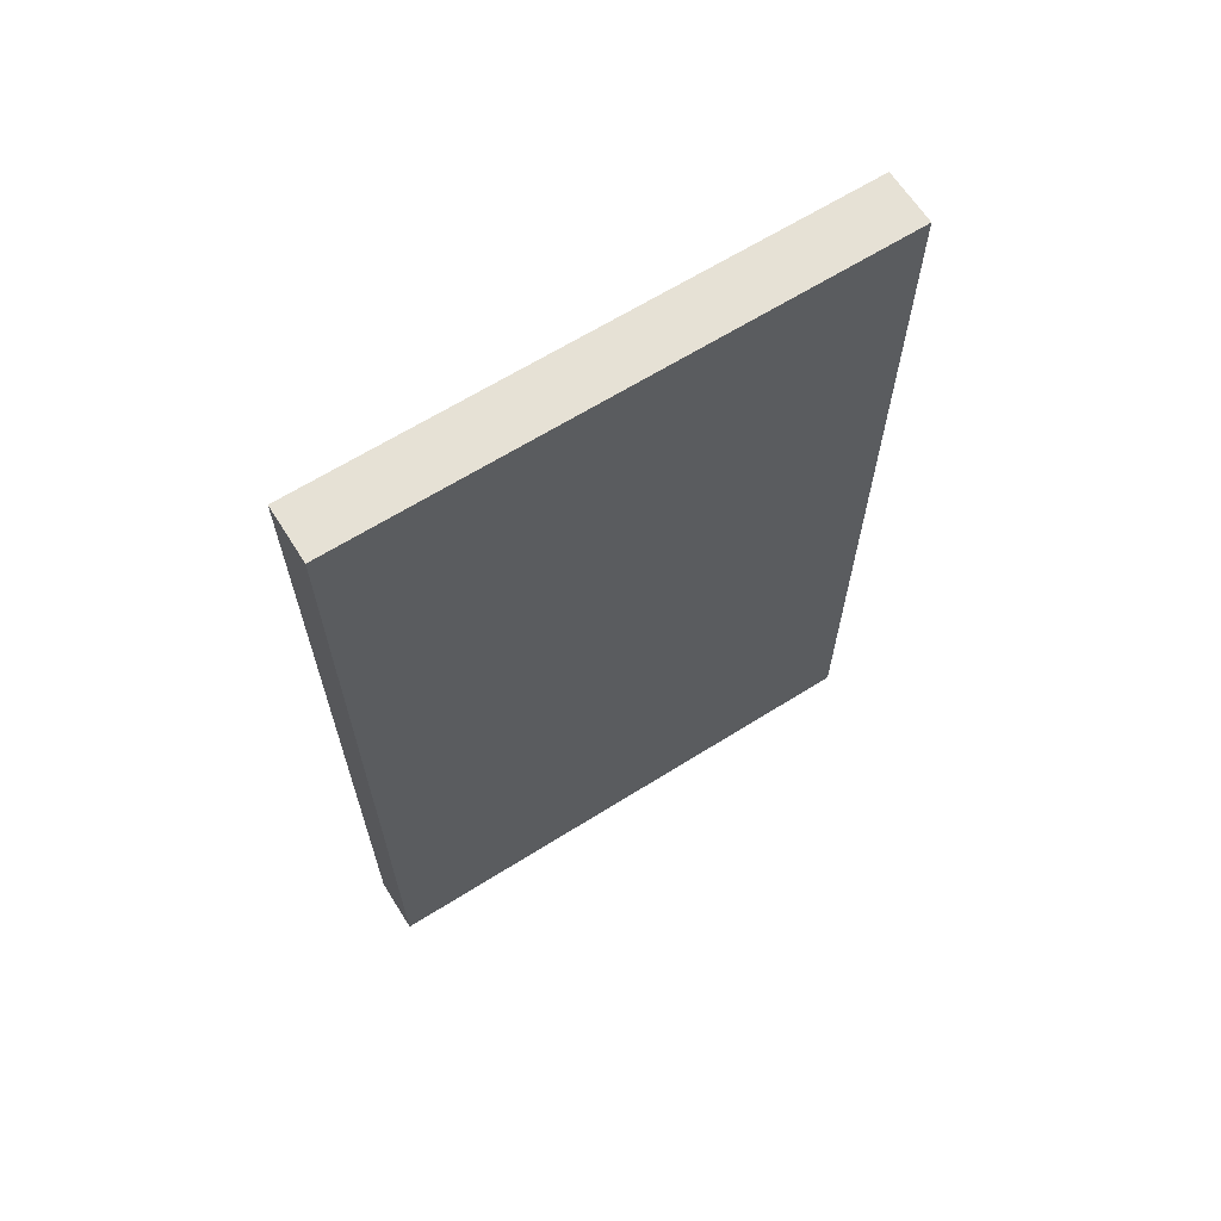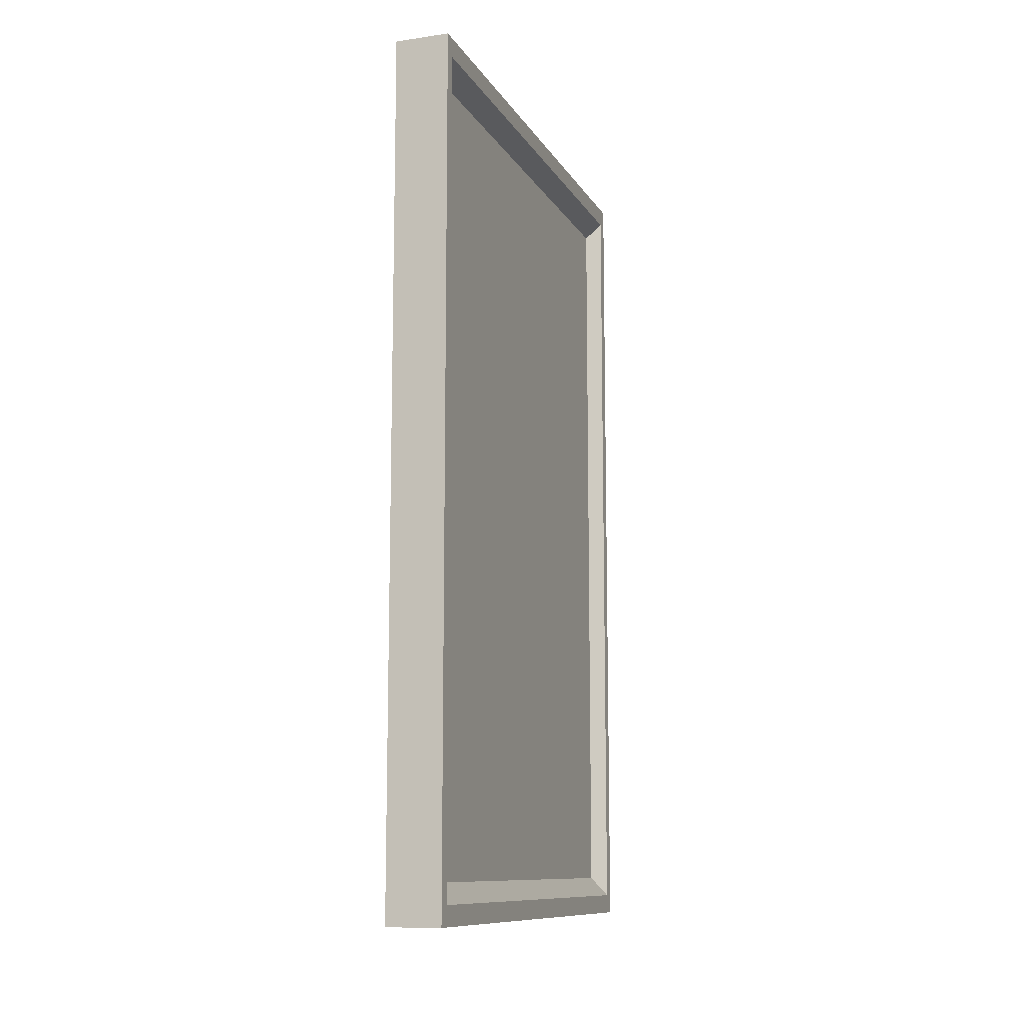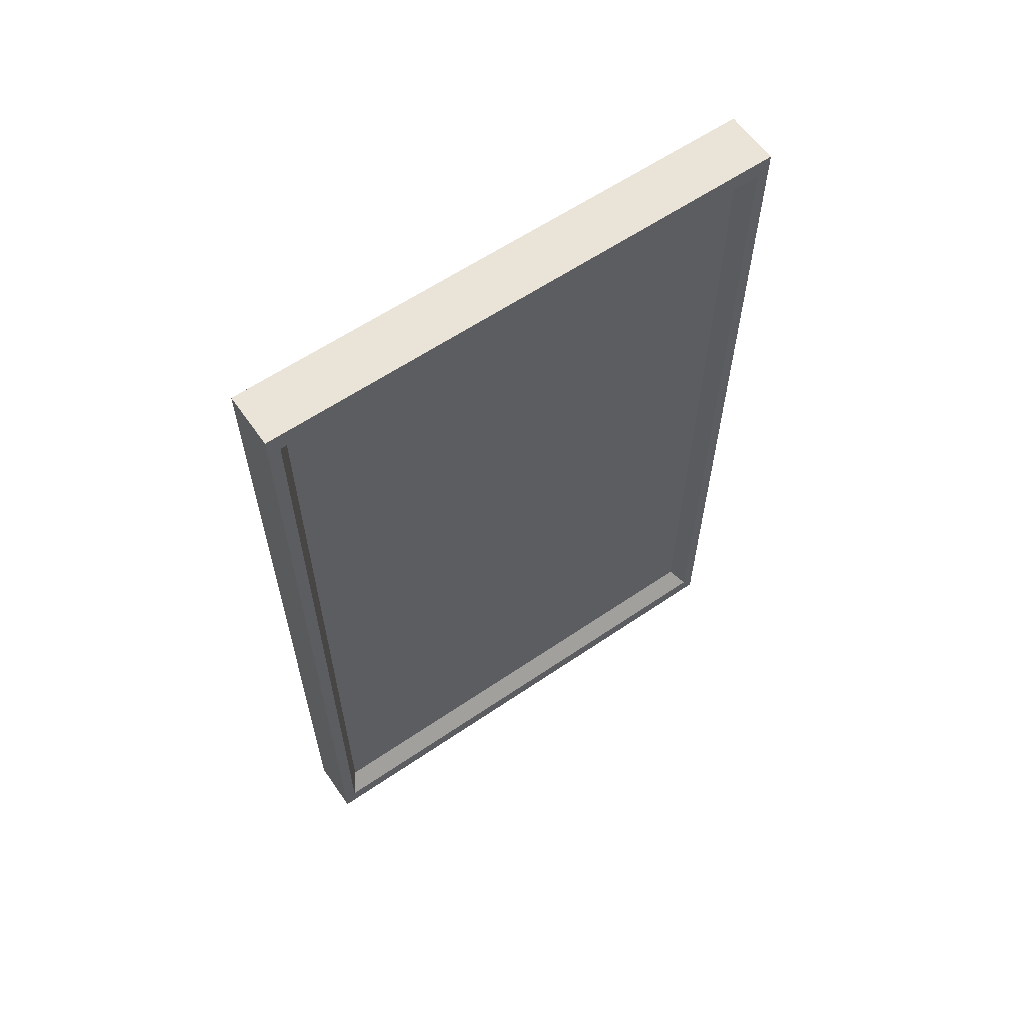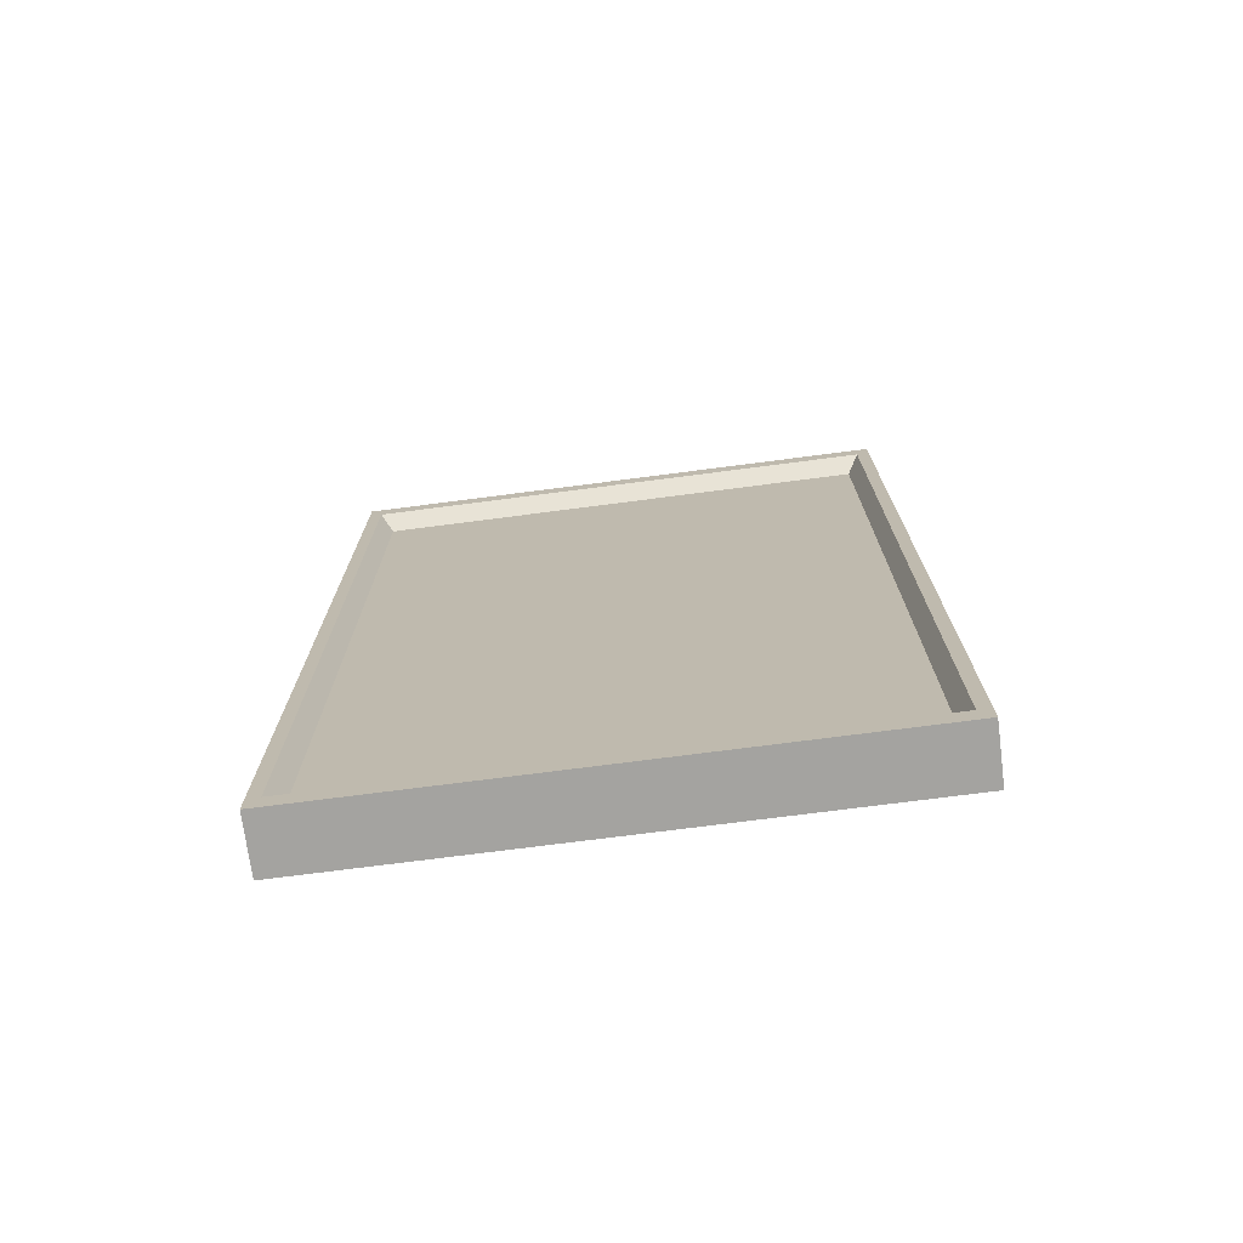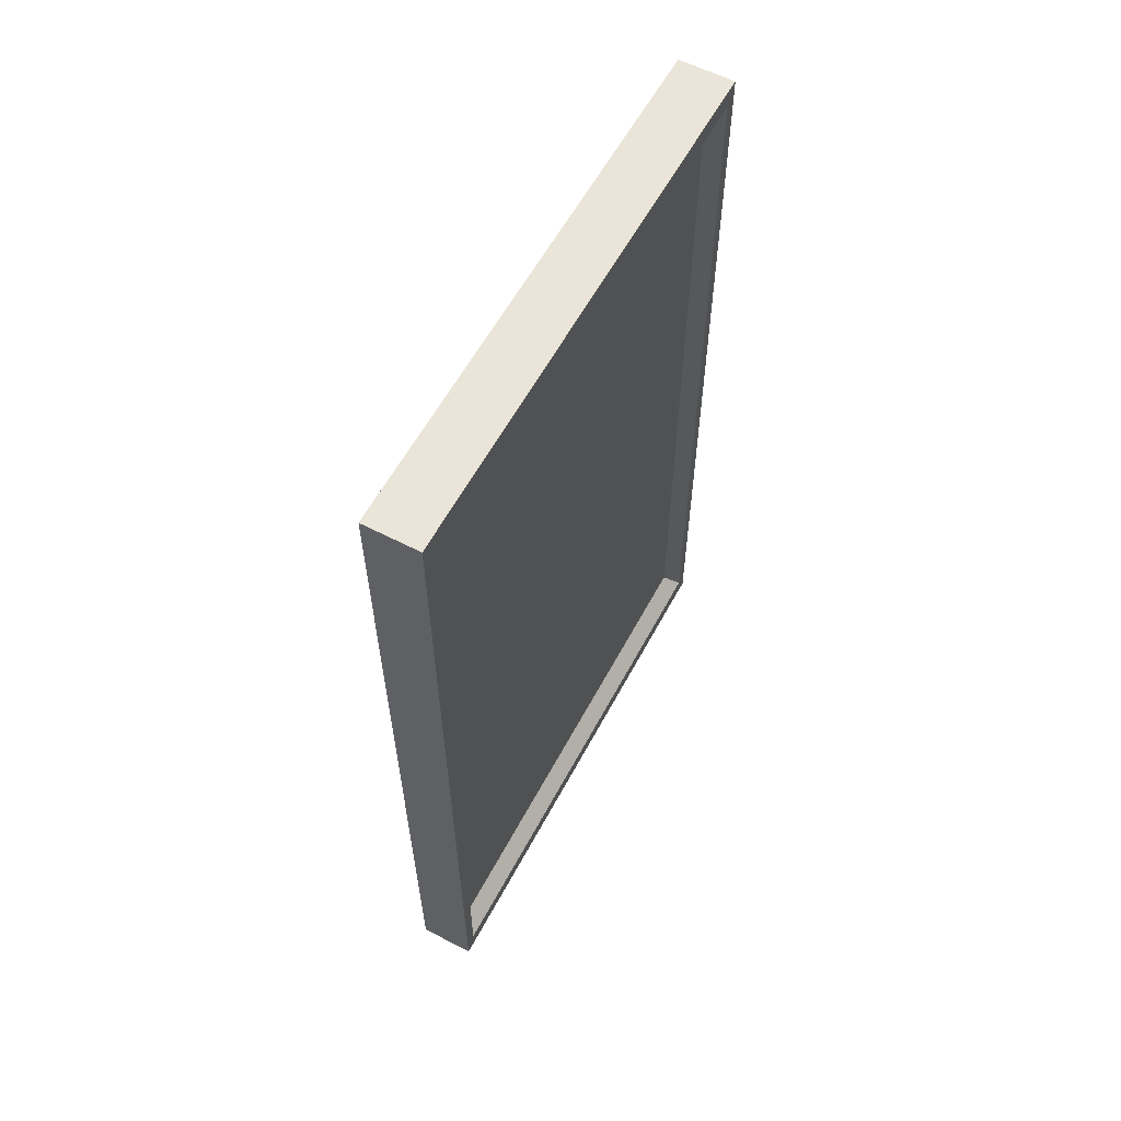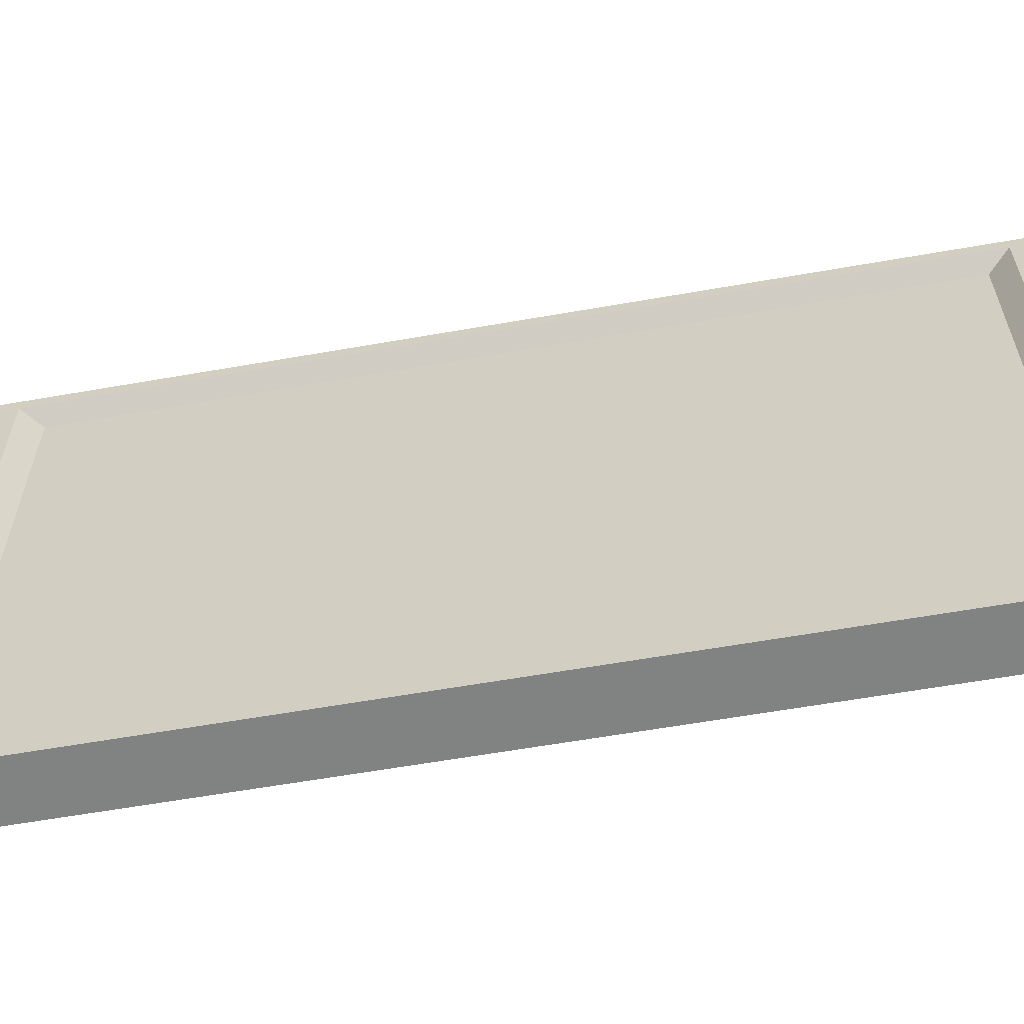
<metadata>
{"format":"obj","ext":"obj","renderer":"f3d","projection":"perspective","resolution":1024,"background":"white","views":[{"elev":64.8,"azim":-122.3,"up":"+Y"},{"elev":-10.9,"azim":19.4,"up":"+Y"},{"elev":60.8,"azim":55.2,"up":"+Y"},{"elev":-73.0,"azim":97.4,"up":"+Y"},{"elev":59.2,"azim":28.1,"up":"+Y"},{"elev":-60.6,"azim":100.2,"up":"+Z"}]}
</metadata>
<code>
o Cube_Cube.001
v -0.1024 -1.603 1
v -0.1024 1.603 1
v -0.1024 -1.603 -1
v -0.1024 1.603 -1
v 0.04578 -1.456 0.9082
v 0.04578 1.456 0.9082
v 0.04578 -1.456 -0.9082
v 0.04578 1.456 -0.9082
v 0.1024 1.603 -1
v 0.1024 -1.603 -1
v 0.1024 -1.603 1
v 0.1024 1.603 1
v 0.1024 1.53 -0.9541
v 0.1024 -1.53 -0.9541
v 0.1024 -1.53 0.9541
v 0.1024 1.53 0.9541
f 1 2 4 3
f 3 4 9 10
f 7 8 6 5
f 11 12 2 1
f 3 10 11 1
f 9 4 2 12
f 13 14 10 9
f 14 15 11 10
f 16 13 9 12
f 15 16 12 11
f 5 6 16 15
f 6 8 13 16
f 7 5 15 14
f 8 7 14 13

</code>
